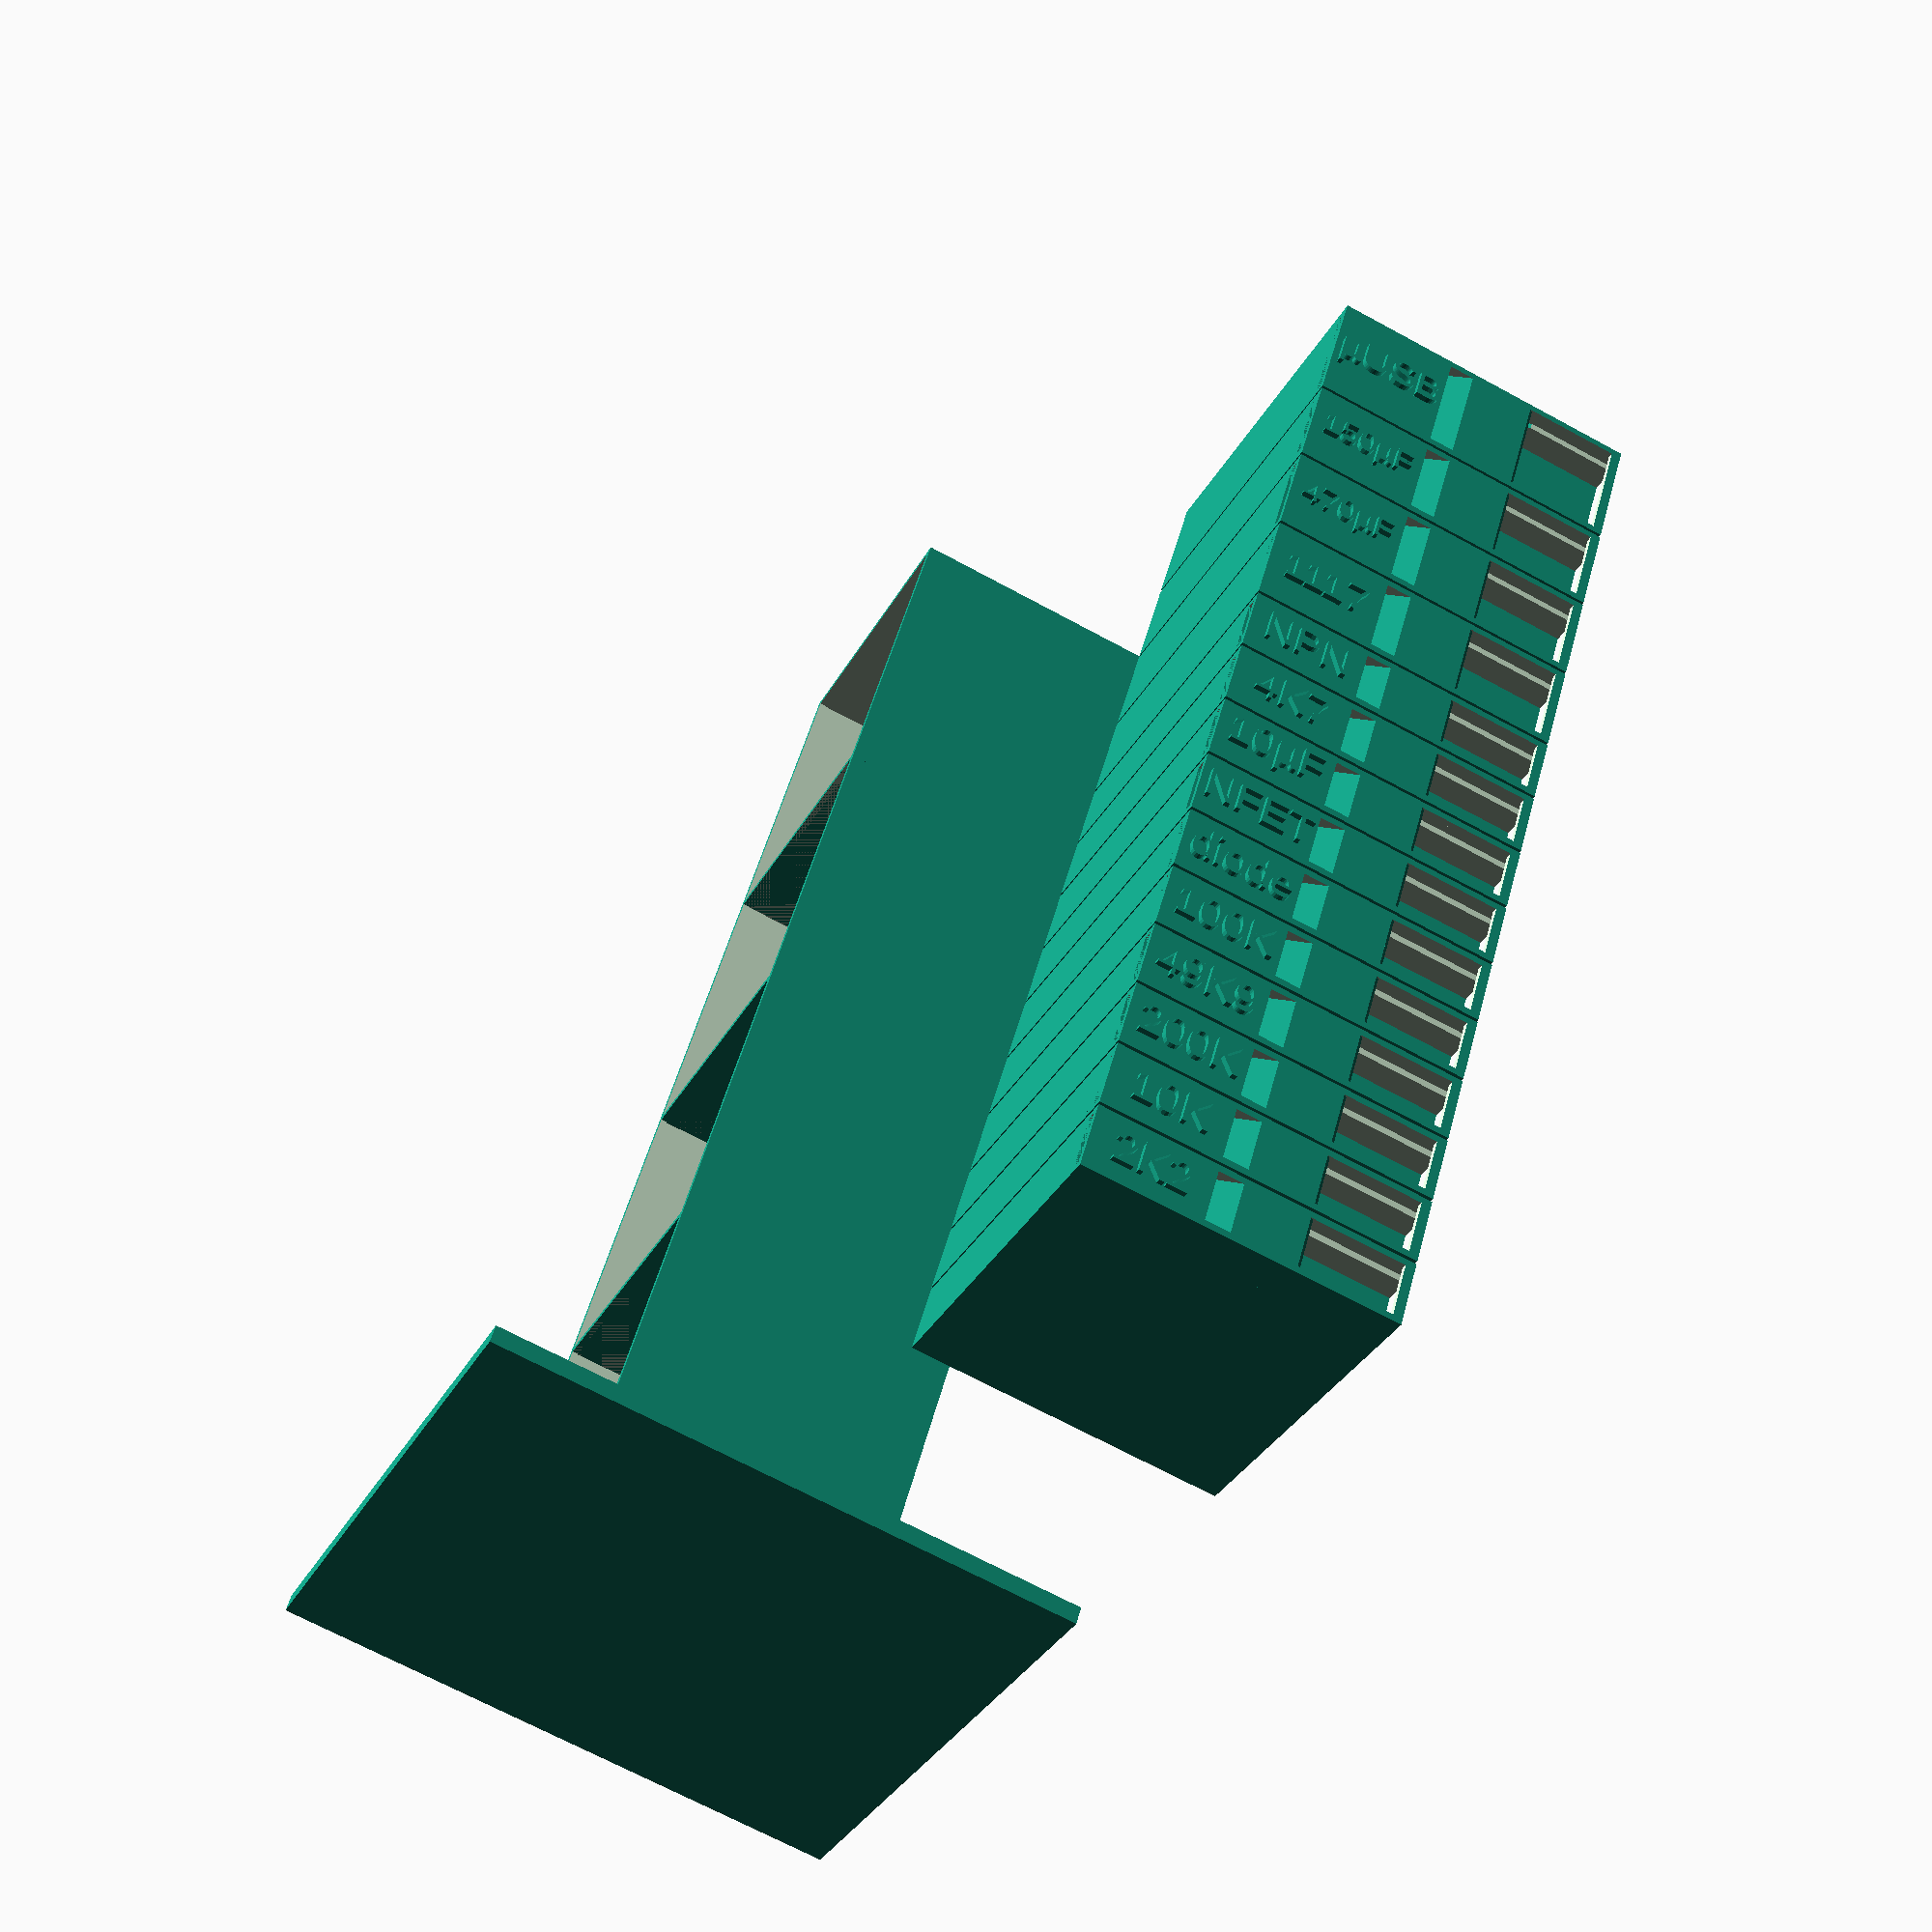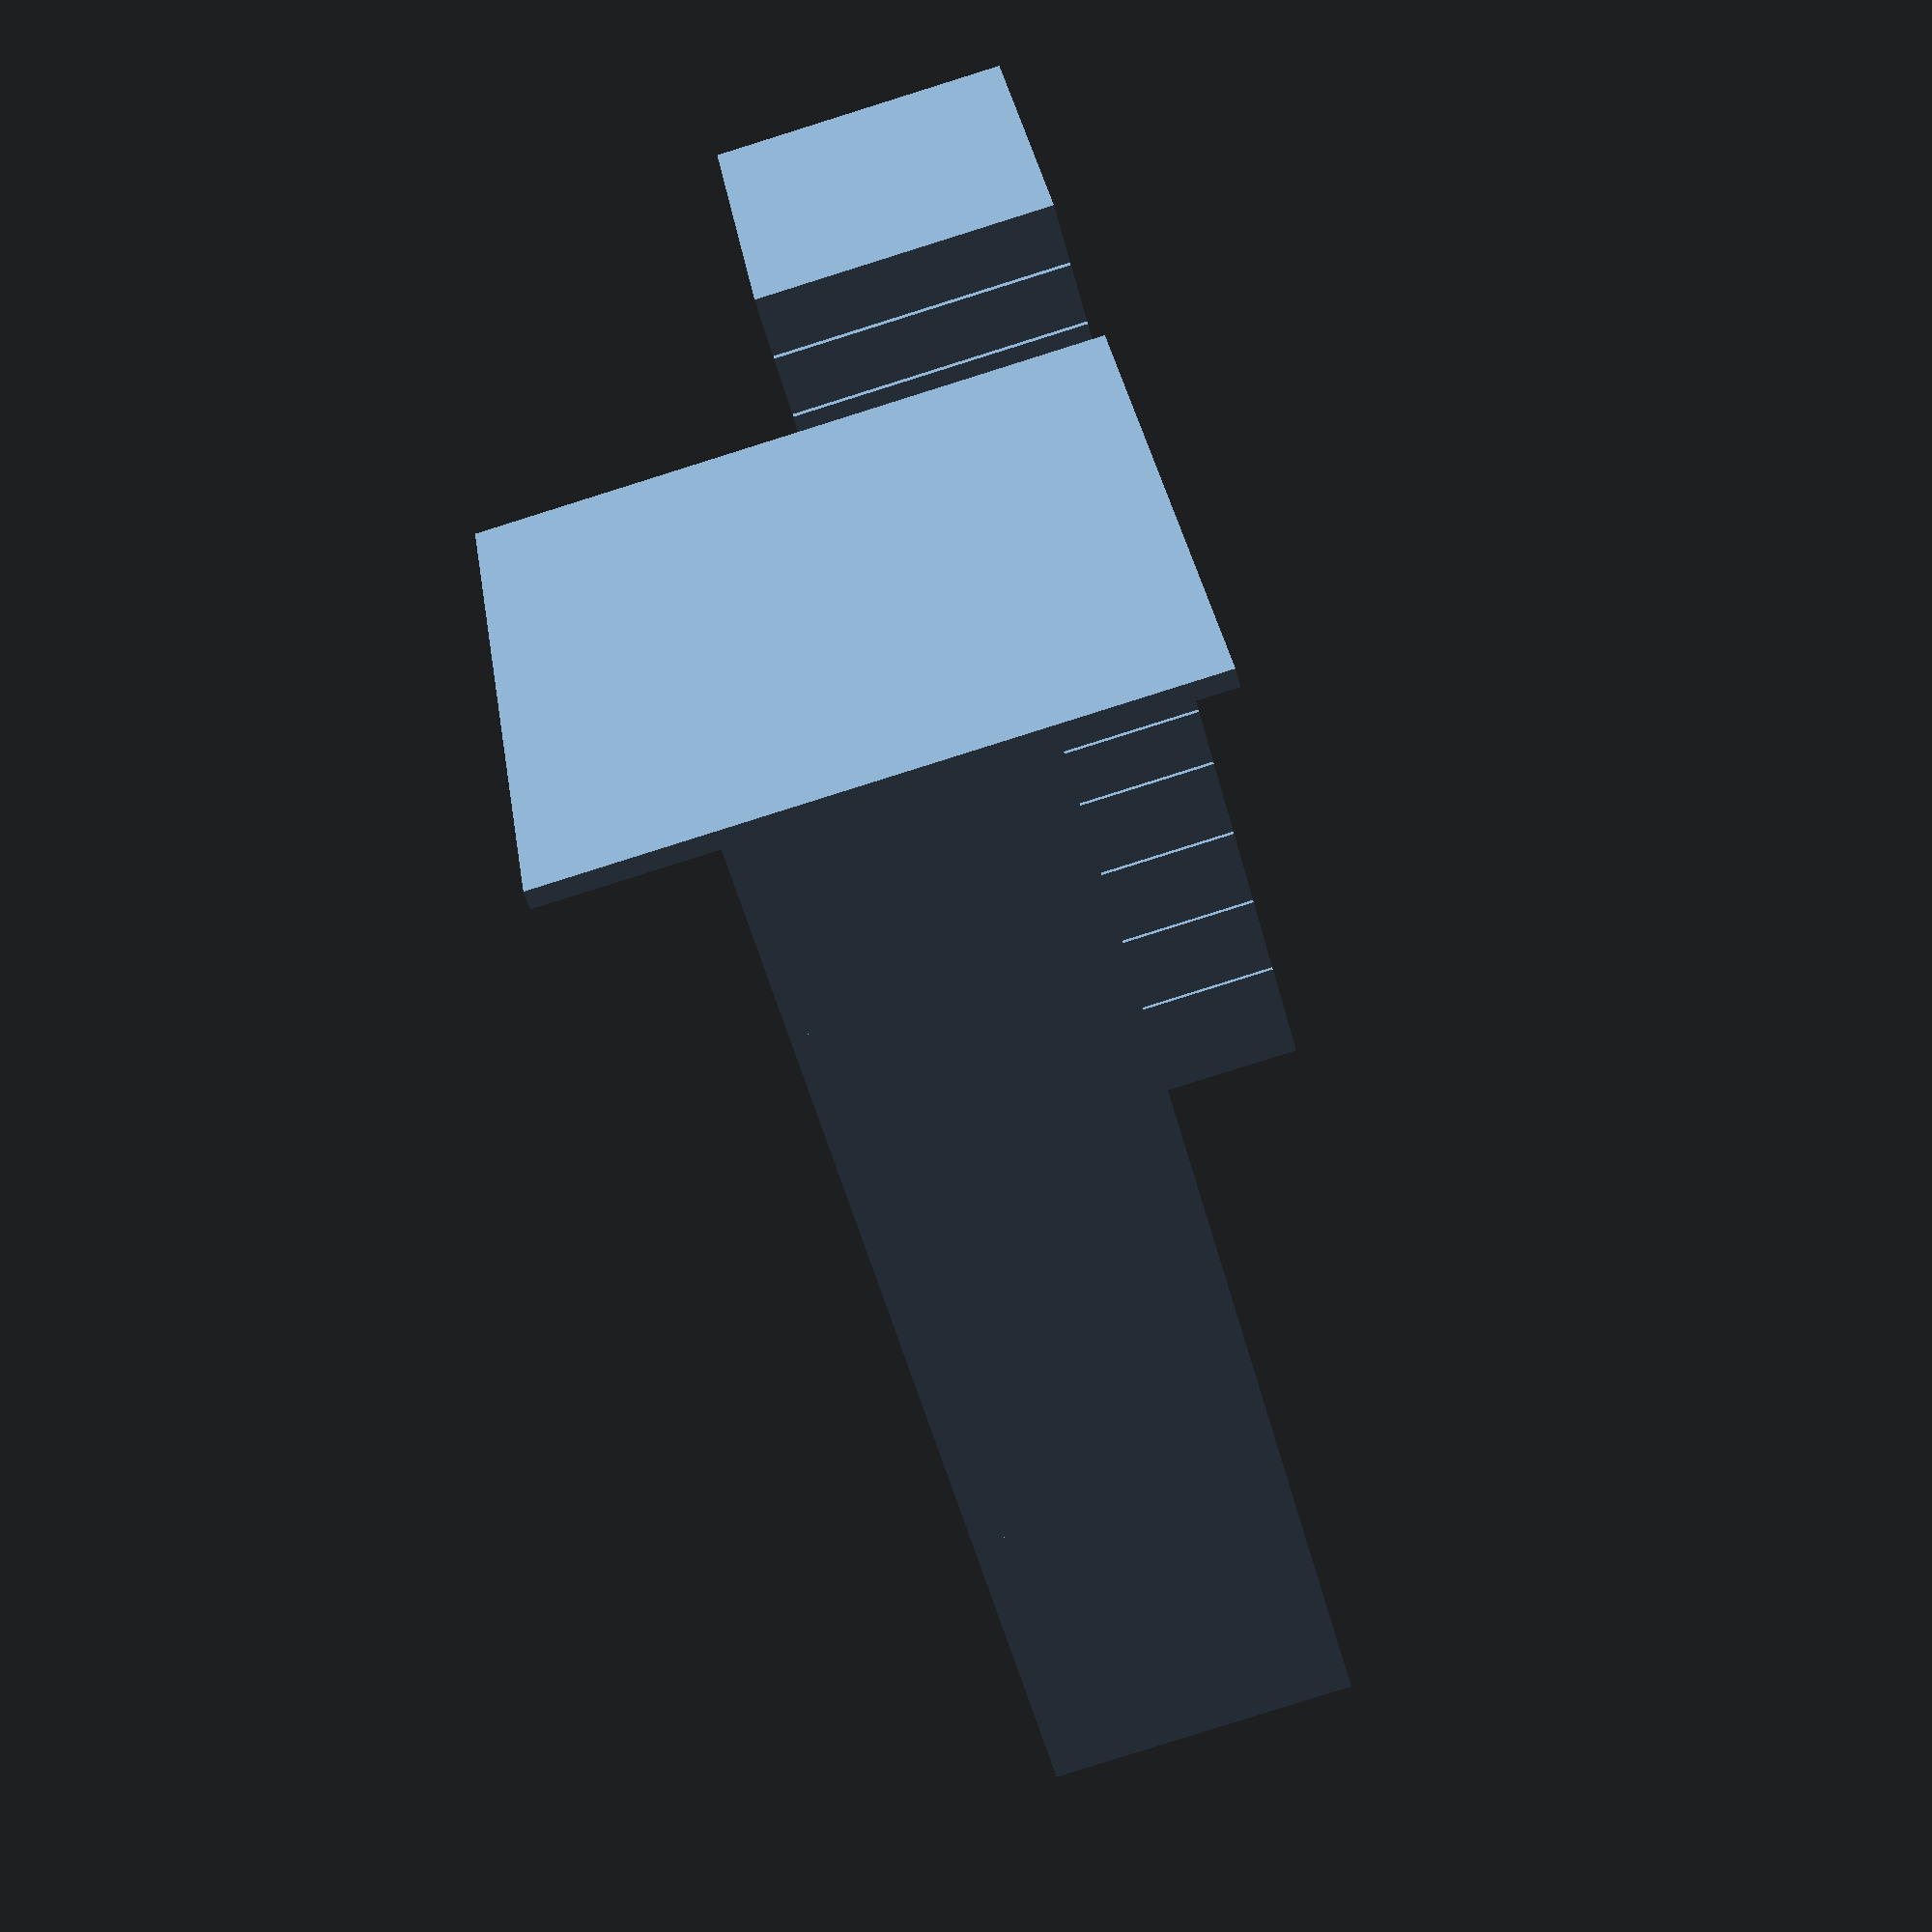
<openscad>
/**
 * list of boxes to print.
 * Each box is represented by vertor consisting of [BOX_LABEL, WIDTH_OF_STRIP, HEIGHT_OF_STRIP, SIZE_OF_CASE, TEXT_SIZE ]
 * Inside component there is extra space added to WIDTH_OF_STRIP to allow free movement of strip.
 */
boxes=[
    ["2K2",8,6,50,5],
    ["10K",8,6,50,5],
    ["200K",8,6,50,5],
    ["49K9",8,6,50,5],
    ["100K",8,6,50,5],
    ["diode",8,6,50,5],
    ["NFET",8,6,50,5],
    ["10µF",8,6,50,5],
    ["4K7",8,6,50,5],
    ["NPN",8,6,50,5],
    ["1117",12,6,50,5],
    ["470µF",12,6,50,4],
    ["150µF",12,6,50,4],
    ["µUSB",16,6,50,5]];

/**
* width of rails leading the strip
*/
border=1;

/**
* Thiskness of strip in the rails
*/
thickness=1.5;

/**
* Width of box perimeters
*/
wall=1;

/**
* length of with text
*/
textplace=15;

/**
* length of hole for extracting SMD parts
*/
parthole=15;

/**
* Radius of arc leading strip to dispenser
*/
dispenserradius=10;

/**
*
*/
stripehole=4;

module body(width, diameter) {
    difference() {
        cube([diameter+2*wall,diameter+2*wall,width+2*wall]);
        union() {
            translate([diameter/2+wall,diameter/2+wall,wall]) cylinder(d=diameter,h=width);
            translate([diameter/2+wall,diameter/2+wall,wall]) cylinder(d=diameter-5,h=width+2*wall);
            translate([diameter/2+wall,wall,wall]) cube([diameter/2+2*wall,diameter/2,width]);
        }
    }
}

module dispenser(text, width, height, diameter, textsize) {
    function inner() = width-2*border;
    length1 = sqrt((thickness+2*wall)*(thickness+2*wall) + stripehole*stripehole);
    length = sqrt(length1*length1 - wall*wall);
    angle = -atan((thickness+2*wall)/stripehole) + asin(wall/length1);
    union() {
        difference() {
            cube([height+wall,diameter+2*wall,width+2*wall]);
            translate([-1,0,0]) difference() {
                translate([0,0,wall])
                    cube([height+1,diameter+wall-textplace-parthole+4+inner(),width]);
                translate([0,diameter+wall-textplace-parthole+4+inner(),wall])
                    cylinder(r=height,h=width);
            }
            translate([-1,0,wall+border])
                cube([height+1,diameter+2*wall+.1,inner()]);
            translate([height-thickness,0,wall])
                cube([thickness,diameter+2*wall+.1,width]);
            translate([height-.1,diameter+wall-textplace-wall/2,wall])
                cube([thickness+wall+.2,textplace,width]);
            translate([height-.1,diameter+wall-textplace-parthole,wall]) 
                cube([thickness+wall+.2,stripehole,width]);
        }
        translate([height+wall/2,diameter+wall-textplace-wall/2,wall]) 
          cylinder(d=wall, h=width);

        difference() {
            translate([-dispenserradius+height-thickness,0,wall])
                cube([dispenserradius,diameter+wall-textplace-parthole,width]);
            translate([-dispenserradius+height-thickness-wall,dispenserradius+wall,0])
                cylinder(r=dispenserradius, h=width+2*wall);
            translate([-dispenserradius+height-thickness-wall-1,dispenserradius+wall,0])
                cube([dispenserradius+1,diameter,width+2*wall]);
        }
        translate([height-thickness-wall,diameter+wall-textplace-parthole,wall]) rotate([0,0,angle])
            cube([wall,length,width]);
        translate([height+wall,(diameter+wall-textplace-parthole)/2,width/2+wall]) rotate([90,0,90])
            linear_extrude(1) text(text,valign="center", halign="center", size=textsize);
    }
}

module hull(text, width, height, diameter,textsize) {
    body(width,diameter);
    translate([diameter+2*wall,0,0]) dispenser(text, width, height, diameter, textsize);
}

module tower(width,height,count) {
  translate([3*width,0,width]) rotate([-90,0,180]) {
    for (i=[0:count-1]) {
      translate([width/2,width/2,2*wall+i*(height+wall)]) difference() {
          cube([width+2*wall+.4,width,height+2*wall]);
          translate([wall,wall,wall]) cube([width+.4,width-2*wall,height]);
          translate([wall+.2,-wall,wall]) cube([width,width,height]);
      }
    }
    cube([2*width+2*wall+.4, 2*width,3*wall]);
  }
}

module multiple_boxes() {
    function displace(i) = ( i > 0 ? boxes[i-1][1] + 2*wall + 1 + displace(i-1) : 0 );

    rotate([-90,0,180]) {
        for (i=[0:len(boxes)-1]){
            box=boxes[i];
            width=box[1]+.5;
            diameter=box[3]-2*wall;
            translate([0,0,displace(i)]) hull(box[0], width, box[2], diameter, box[4]);
        }
}
}

multiple_boxes();
tower(50,50,4);
</openscad>
<views>
elev=68.3 azim=212.2 roll=61.4 proj=p view=wireframe
elev=85.0 azim=119.4 roll=107.4 proj=p view=wireframe
</views>
